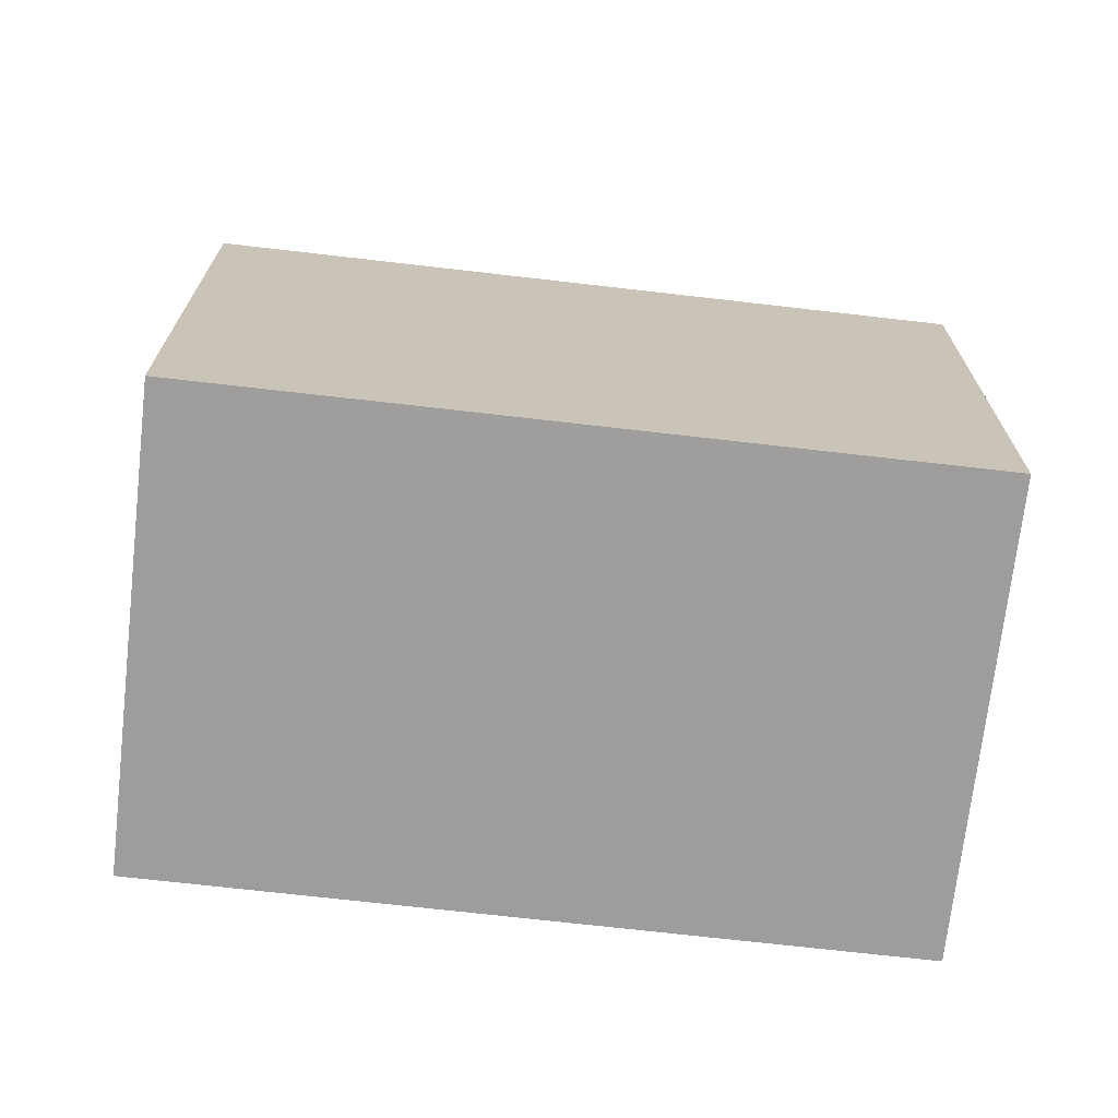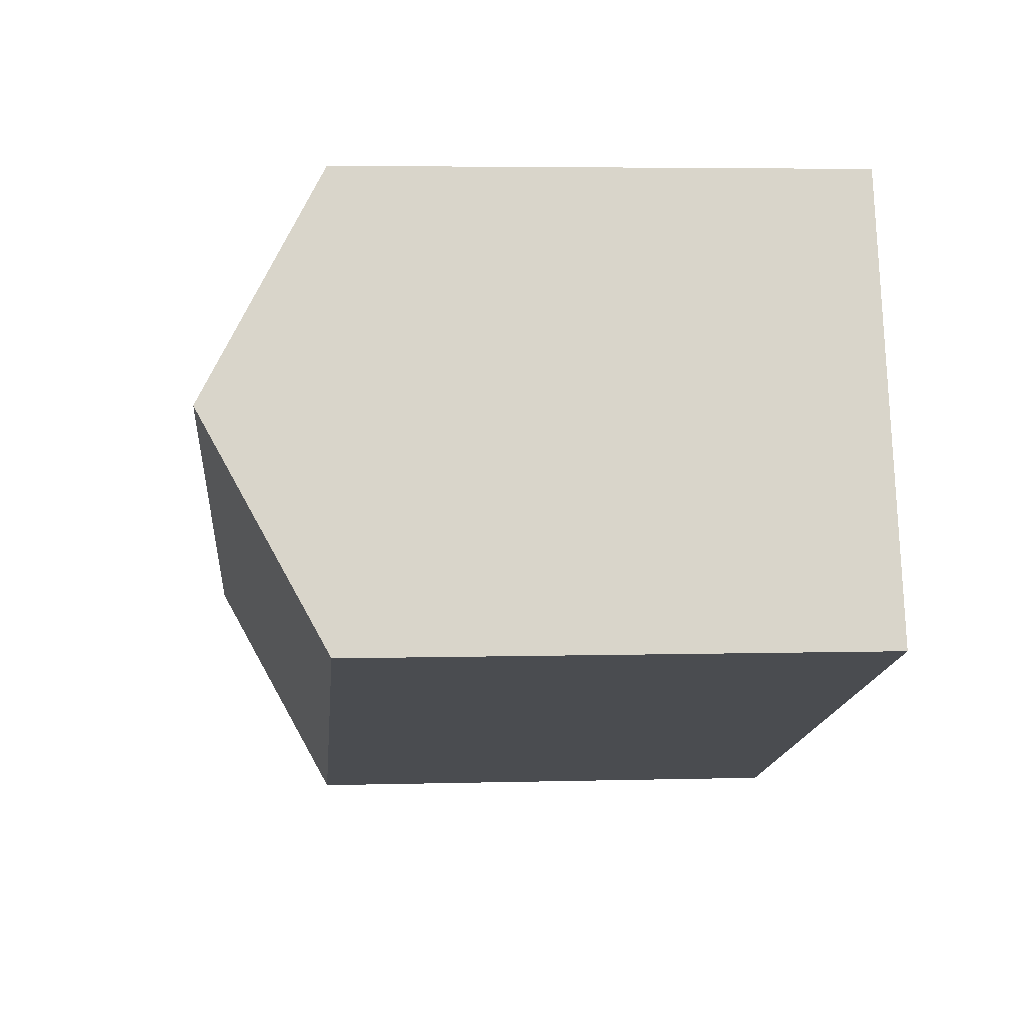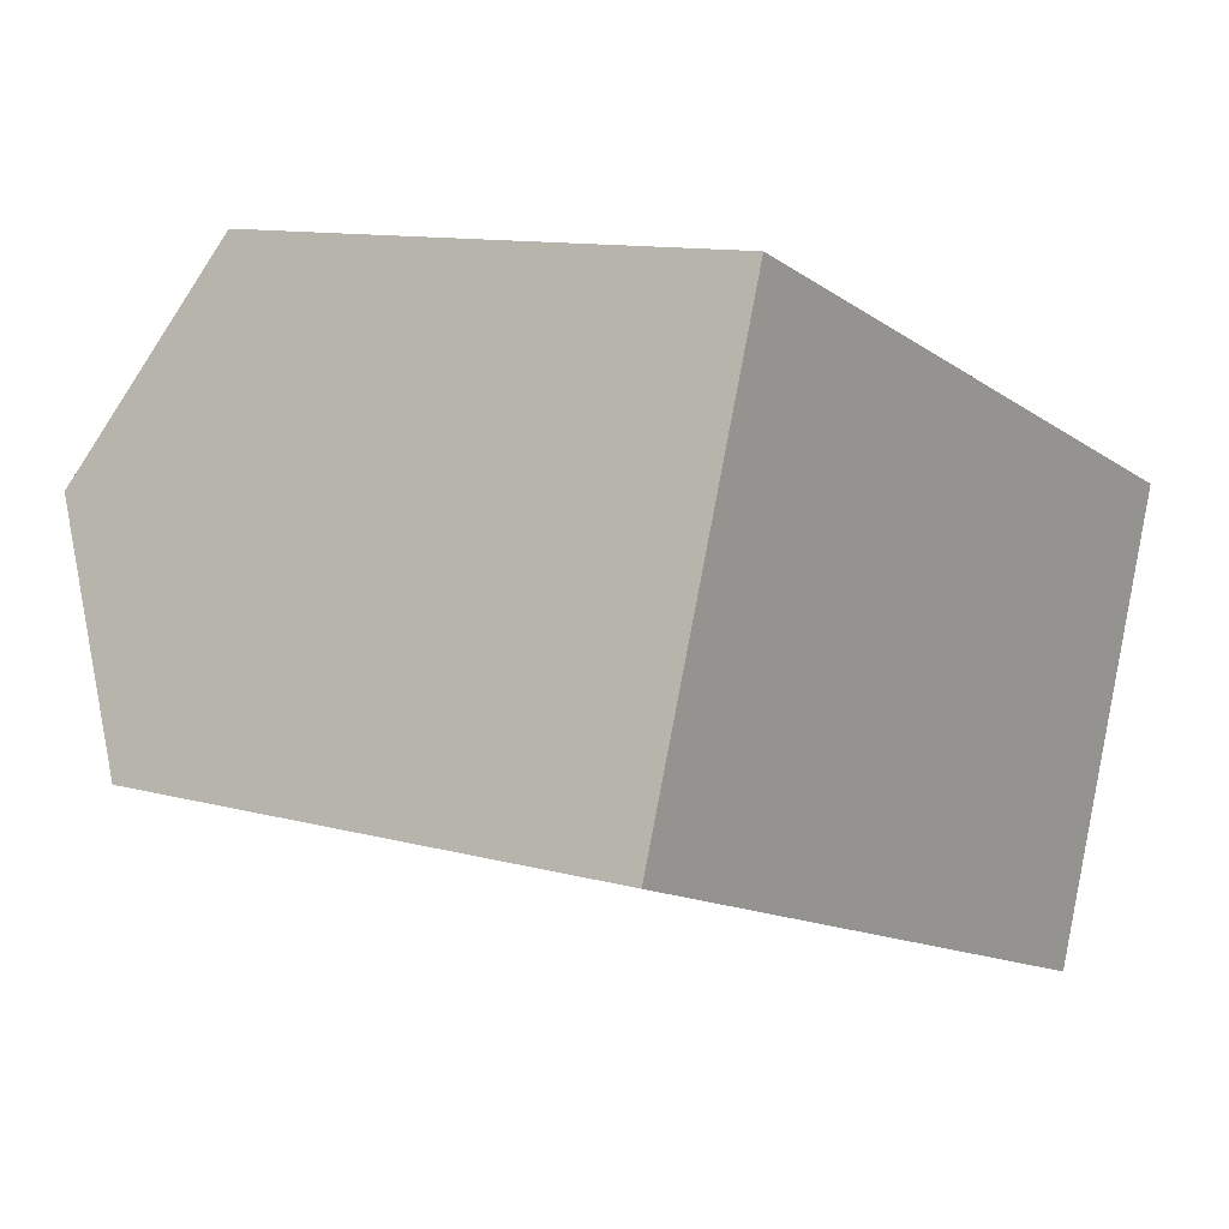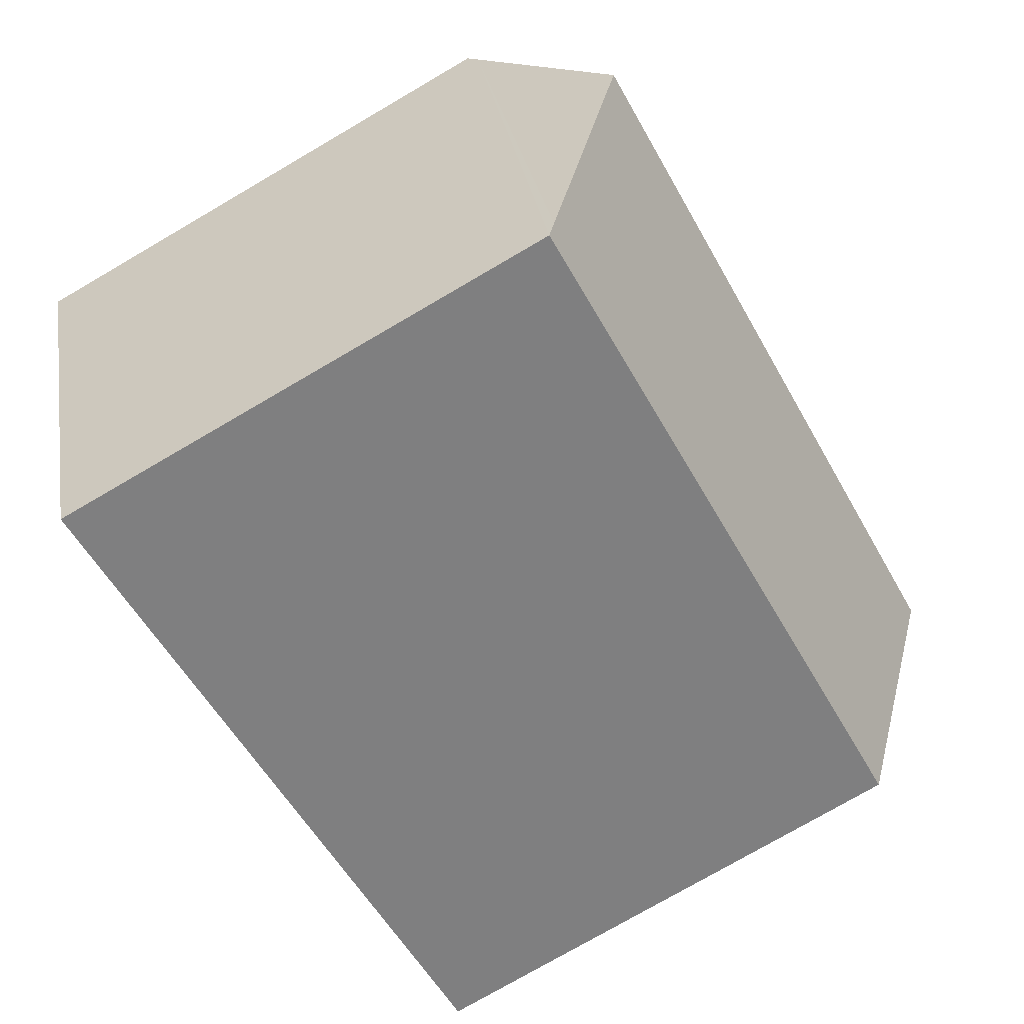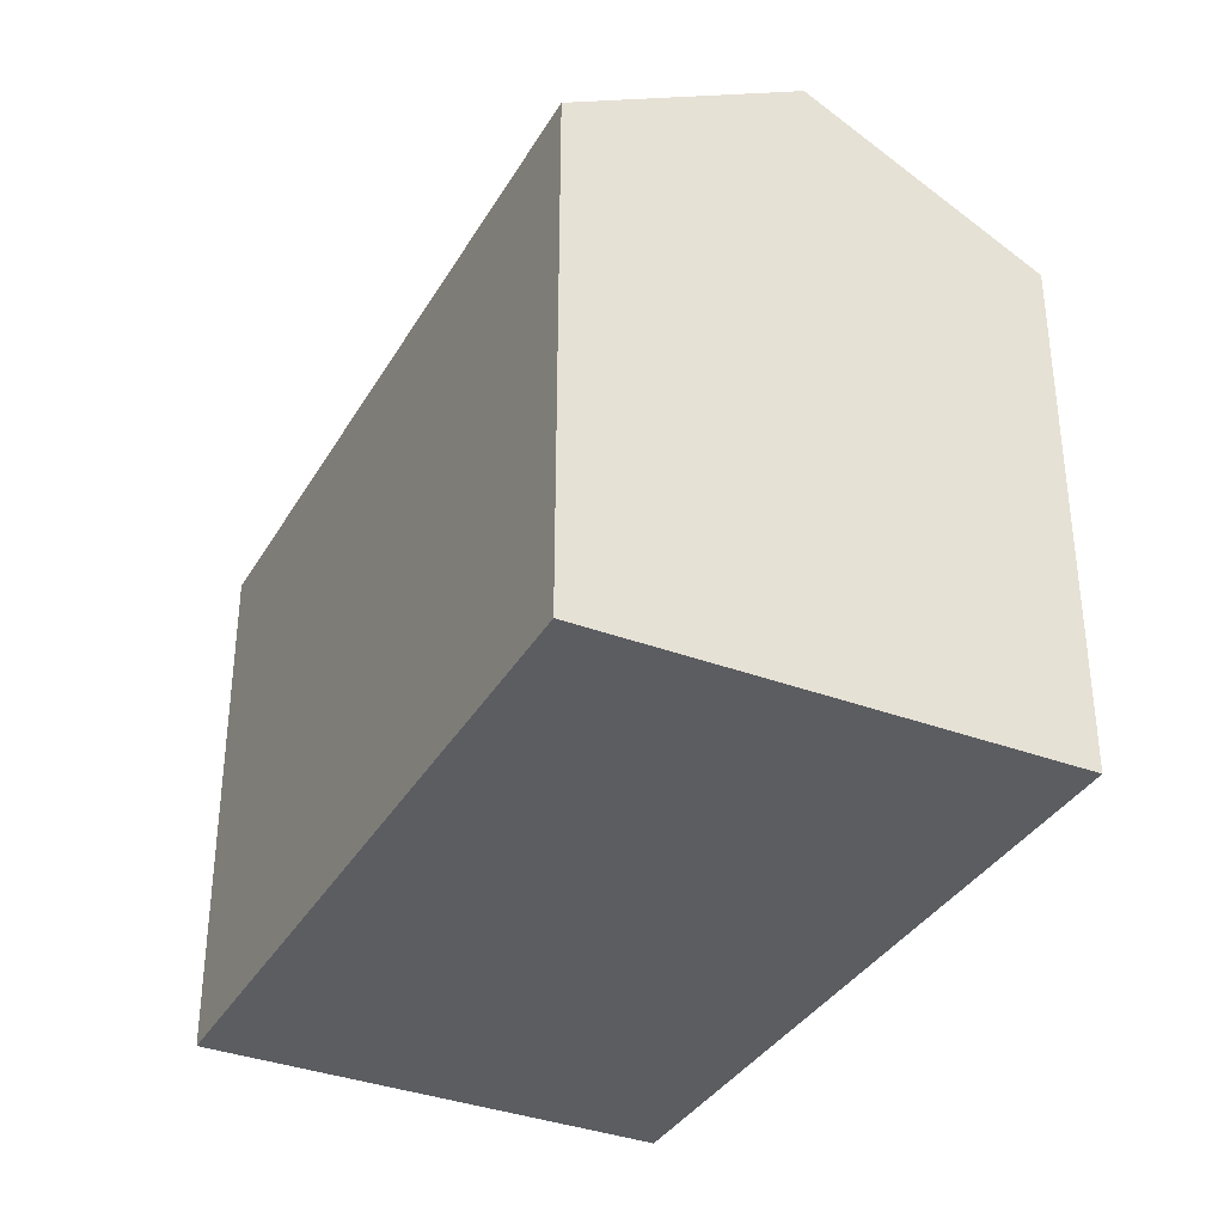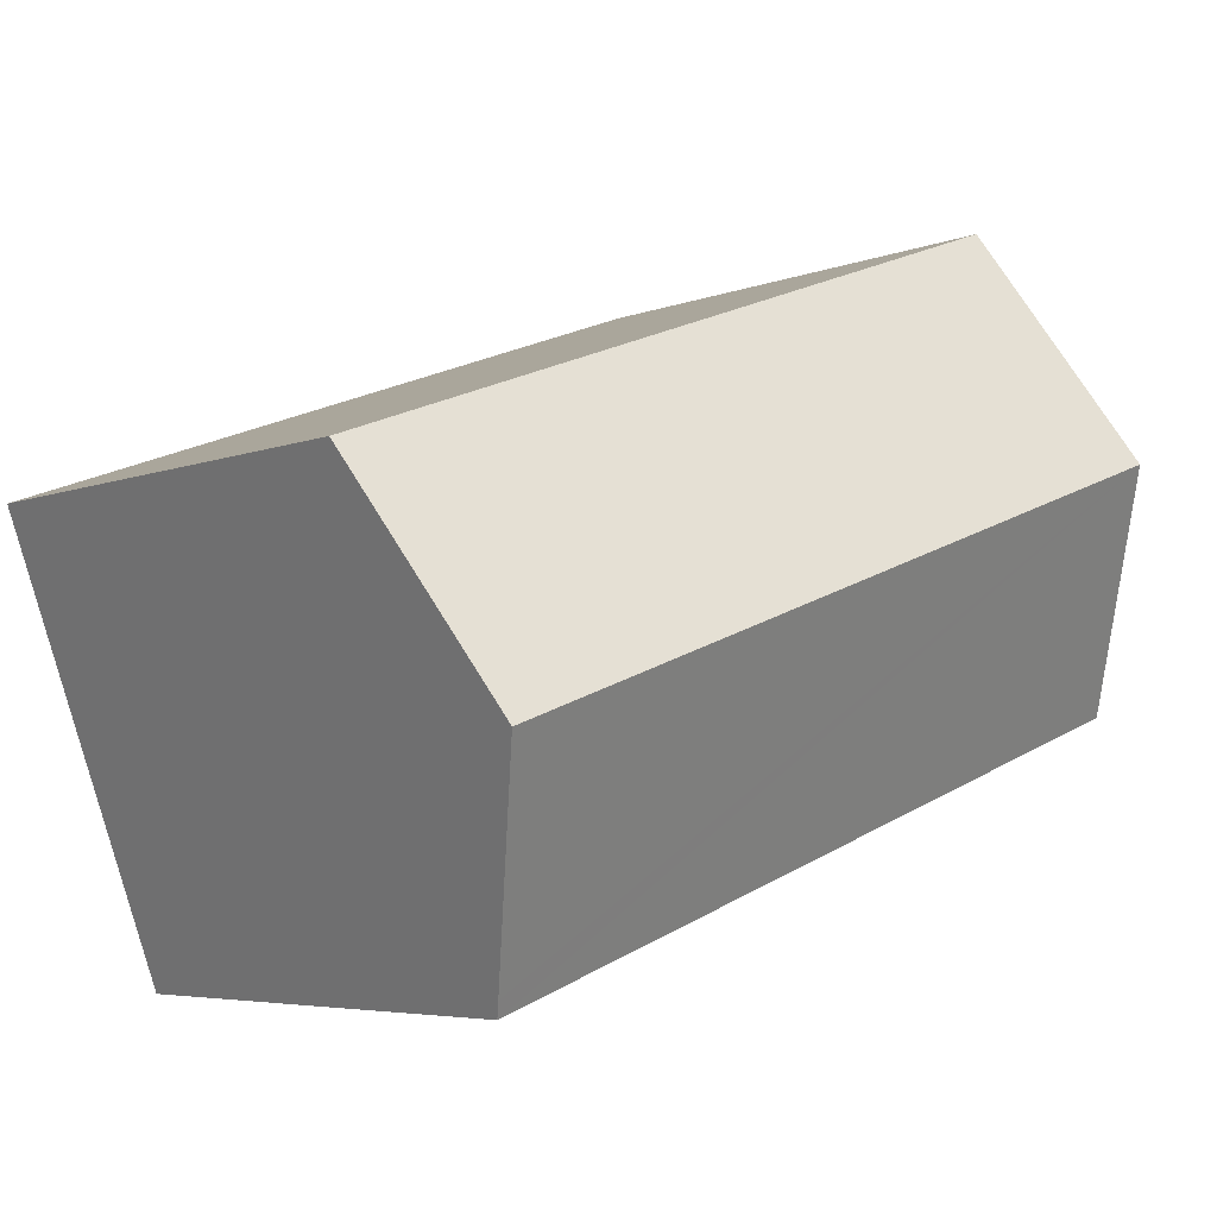
<metadata>
{"format":"obj","ext":"obj","renderer":"f3d","projection":"perspective","resolution":1024,"background":"white","views":[{"elev":-70.5,"azim":-166.7,"up":"+Y"},{"elev":4.7,"azim":-95.0,"up":"+Z"},{"elev":11.1,"azim":-55.6,"up":"+Z"},{"elev":-76.7,"azim":120.2,"up":"+Z"},{"elev":-35.5,"azim":-96.7,"up":"+Y"},{"elev":-5.1,"azim":140.6,"up":"+Z"}]}
</metadata>
<code>
v  2.017 16.43 5.661
v  22.1 13.53 4.301
v  20.2 16.43 -0.916
v  22.25 13.29 4.732
v  4.034 13.29 11.32
v  18.3 13.51 -6.172
v  18.15 13.29 -6.565
v  4.963 13.29 -1.795
v  0 13.29 8.14e-16
v  18.15 4.02e-16 -6.565
v  18.3 3.779e-16 -6.172
v  20.2 5.609e-17 -0.916
v  22.1 -2.634e-16 4.301
v  22.25 -2.898e-16 4.732
v  4.963 1.099e-16 -1.795
v  0 0 0
v  2.017 -3.466e-16 5.661
v  4.034 -6.933e-16 11.32
g defaultobject
f 1 2 3
f 2 1 4
f 4 1 5
f 6 1 3
f 1 6 7
f 1 7 8
f 1 8 9
f 2 6 3
f 6 2 7
f 7 2 10
f 10 2 4
f 10 4 11
f 11 4 12
f 12 4 13
f 13 4 14
f 10 8 7
f 8 10 15
f 8 15 9
f 9 15 16
f 9 5 1
f 5 9 16
f 5 16 17
f 5 17 18
f 18 4 5
f 4 18 14
f 15 17 16
f 17 15 18
f 18 15 14
f 14 15 13
f 13 15 12
f 12 15 11
f 11 15 10

</code>
